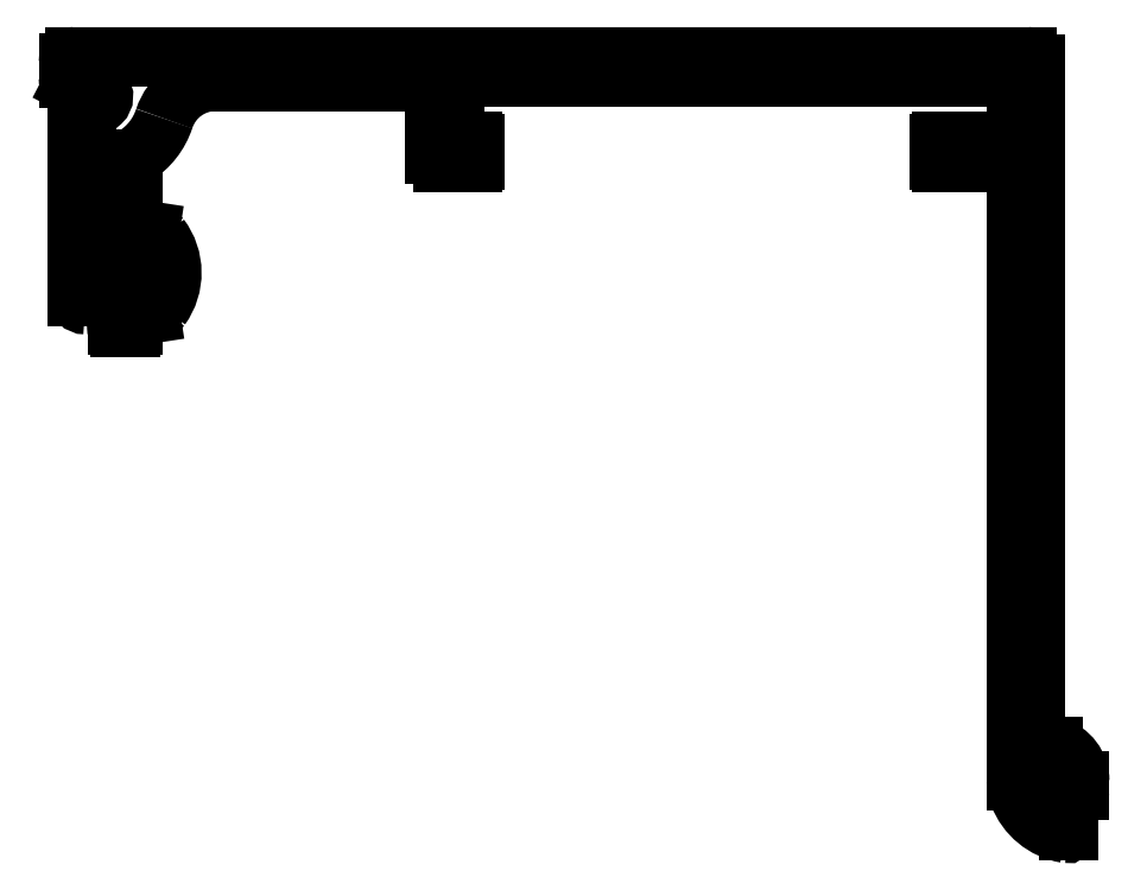
<metadata>
{"format":"dxf","ext":"dxf","renderer":"ezdxf+matplotlib","layout":"modelspace","background":"white","min_lineweight":24,"dpi":150}
</metadata>
<code>
0
SECTION
2
ENTITIES
0
ARC
8
0
10
1493
20
1953
30
0
40
4.857
50
180
51
200.6
0
ARC
8
0
10
1496
20
1954
30
0
40
7.926
50
200.6
51
260.4
0
LINE
8
0
10
1488
20
1953
30
0
11
1488
21
2033
31
0
0
ARC
8
0
10
1494
20
1947
30
0
40
0.3
50
260.4
51
0
0
LINE
8
0
10
1488
20
2033
30
0
11
1478
21
2033
31
0
0
LINE
8
0
10
1495
20
1947
30
0
11
1495
21
1948
31
0
0
ARC
8
0
10
1478
20
2033
30
0
40
0.3
50
180
51
270
0
ARC
8
0
10
1494
20
1948
30
0
40
0.3
50
0
51
75.62
0
LINE
8
0
10
1478
20
2033
30
0
11
1478
21
2036
31
0
0
ARC
8
0
10
1496
20
1954
30
0
40
5.3
50
185.9
51
255.6
0
ARC
8
0
10
1478
20
2036
30
0
40
0.3
50
90
51
180
0
ARC
8
0
10
1492
20
1953
30
0
40
1.6
50
171.3
51
186.1
0
LINE
8
0
10
1488
20
2036
30
0
11
1478
21
2036
31
0
0
ARC
8
0
10
1493
20
1953
30
0
40
1.982
50
137.1
51
172.8
0
LINE
8
0
10
1488
20
2036
30
0
11
1488
21
2041
31
0
0
ARC
8
0
10
1492
20
1954
30
0
40
1.432
50
96.59
51
137.1
0
ARC
8
0
10
1485
20
2041
30
0
40
2.8
50
0
51
90
0
ARC
8
0
10
1492
20
1954
30
0
40
1.336
50
53.01
51
96.59
0
LINE
8
0
10
1485
20
2044
30
0
11
1415
21
2044
31
0
0
ARC
8
0
10
1492
20
1953
30
0
40
2.161
50
20.4
51
53.01
0
LINE
8
0
10
1415
20
2036
30
0
11
1415
21
2044
31
0
0
ARC
8
0
10
1492
20
1953
30
0
40
1.6
50
6.04
51
20.4
0
LINE
8
0
10
1418
20
2036
30
0
11
1415
21
2036
31
0
0
ARC
8
0
10
1496
20
1954
30
0
40
2.1
50
186
51
271.8
0
ARC
8
0
10
1418
20
2036
30
0
40
0.3
50
0
51
90
0
ARC
8
0
10
1496
20
1952
30
0
40
0.3
50
271.8
51
0
0
LINE
8
0
10
1418
20
2033
30
0
11
1418
21
2036
31
0
0
LINE
8
0
10
1496
20
1953
30
0
11
1496
21
1952
31
0
0
ARC
8
0
10
1418
20
2033
30
0
40
0.3
50
270
51
0
0
ARC
8
0
10
1492
20
1953
30
0
40
4.561
50
0
51
73.95
0
LINE
8
0
10
1418
20
2033
30
0
11
1414
21
2033
31
0
0
ARC
8
0
10
1493
20
1957
30
0
40
0.3
50
73.95
51
90
0
ARC
8
0
10
1414
20
2034
30
0
40
1
50
180
51
270
0
LINE
8
0
10
1492
20
1958
30
0
11
1493
21
1958
31
0
0
LINE
8
0
10
1413
20
2034
30
0
11
1413
21
2044
31
0
0
ARC
8
0
10
1492
20
1954
30
0
40
3.736
50
90
51
96.59
0
LINE
8
0
10
1413
20
2044
30
0
11
1384
21
2044
31
0
0
ARC
8
0
10
1492
20
1954
30
0
40
3.832
50
96.59
51
110.6
0
ARC
8
0
10
1384
20
2037
30
0
40
7
50
90
51
161.9
0
ARC
8
0
10
1491
20
1958
30
0
40
0.3
50
180
51
290.6
0
ARC
8
0
10
1369
20
2042
30
0
40
8.992
50
302.2
51
341.9
0
LINE
8
0
10
1490
20
1958
30
0
11
1490
21
2046
31
0
0
ARC
8
0
10
1374
20
2034
30
0
40
0.5
50
122.2
51
180
0
ARC
8
0
10
1489
20
2046
30
0
40
1
50
0
51
90
0
LINE
8
0
10
1374
20
2025
30
0
11
1374
21
2034
31
0
0
LINE
8
0
10
1489
20
2047
30
0
11
1366
21
2047
31
0
0
ARC
8
0
10
1374
20
2025
30
0
40
0.5
50
180
51
261.2
0
ARC
8
0
10
1366
20
2046
30
0
40
0.8
50
90
51
180
0
LINE
8
0
10
1374
20
2025
30
0
11
1376
21
2024
31
0
0
LINE
8
0
10
1365
20
2044
30
0
11
1365
21
2046
31
0
0
ARC
8
0
10
1376
20
2022
30
0
40
2
50
37.08
51
81.25
0
ARC
8
0
10
1366
20
2044
30
0
40
1
50
180
51
242.6
0
ARC
8
0
10
1371
20
2019
30
0
40
7.7
50
324.1
51
37.08
0
LINE
8
0
10
1366
20
2043
30
0
11
1367
21
2043
31
0
0
ARC
8
0
10
1376
20
2016
30
0
40
2
50
278.8
51
324.1
0
ARC
8
0
10
1368
20
2043
30
0
40
1
50
242.6
51
305
0
LINE
8
0
10
1374
20
2013
30
0
11
1376
21
2014
31
0
0
ARC
8
0
10
1369
20
2042
30
0
40
1.1
50
228.6
51
125
0
ARC
8
0
10
1374
20
2013
30
0
40
0.5
50
98.75
51
180
0
ARC
8
0
10
1368
20
2041
30
0
40
0.5
50
48.58
51
90
0
LINE
8
0
10
1374
20
2012
30
0
11
1374
21
2013
31
0
0
LINE
8
0
10
1368
20
2041
30
0
11
1368
21
2041
31
0
0
ARC
8
0
10
1373
20
2012
30
0
40
0.3
50
270
51
0
0
ARC
8
0
10
1368
20
2040
30
0
40
1
50
90
51
180
0
LINE
8
0
10
1373
20
2012
30
0
11
1372
21
2012
31
0
0
LINE
8
0
10
1367
20
2016
30
0
11
1367
21
2040
31
0
0
ARC
8
0
10
1372
20
2012
30
0
40
0.3
50
180
51
270
0
ARC
8
0
10
1368
20
2016
30
0
40
1
50
180
51
270
0
LINE
8
0
10
1372
20
2012
30
0
11
1372
21
2019
31
0
0
ARC
8
0
10
1368
20
2016
30
0
40
1
50
270
51
0
0
ARC
8
0
10
1370
20
2019
30
0
40
1.55
50
0
51
180
0
LINE
8
0
10
1369
20
2016
30
0
11
1369
21
2019
31
0
0
ENDSEC
0
EOF

</code>
